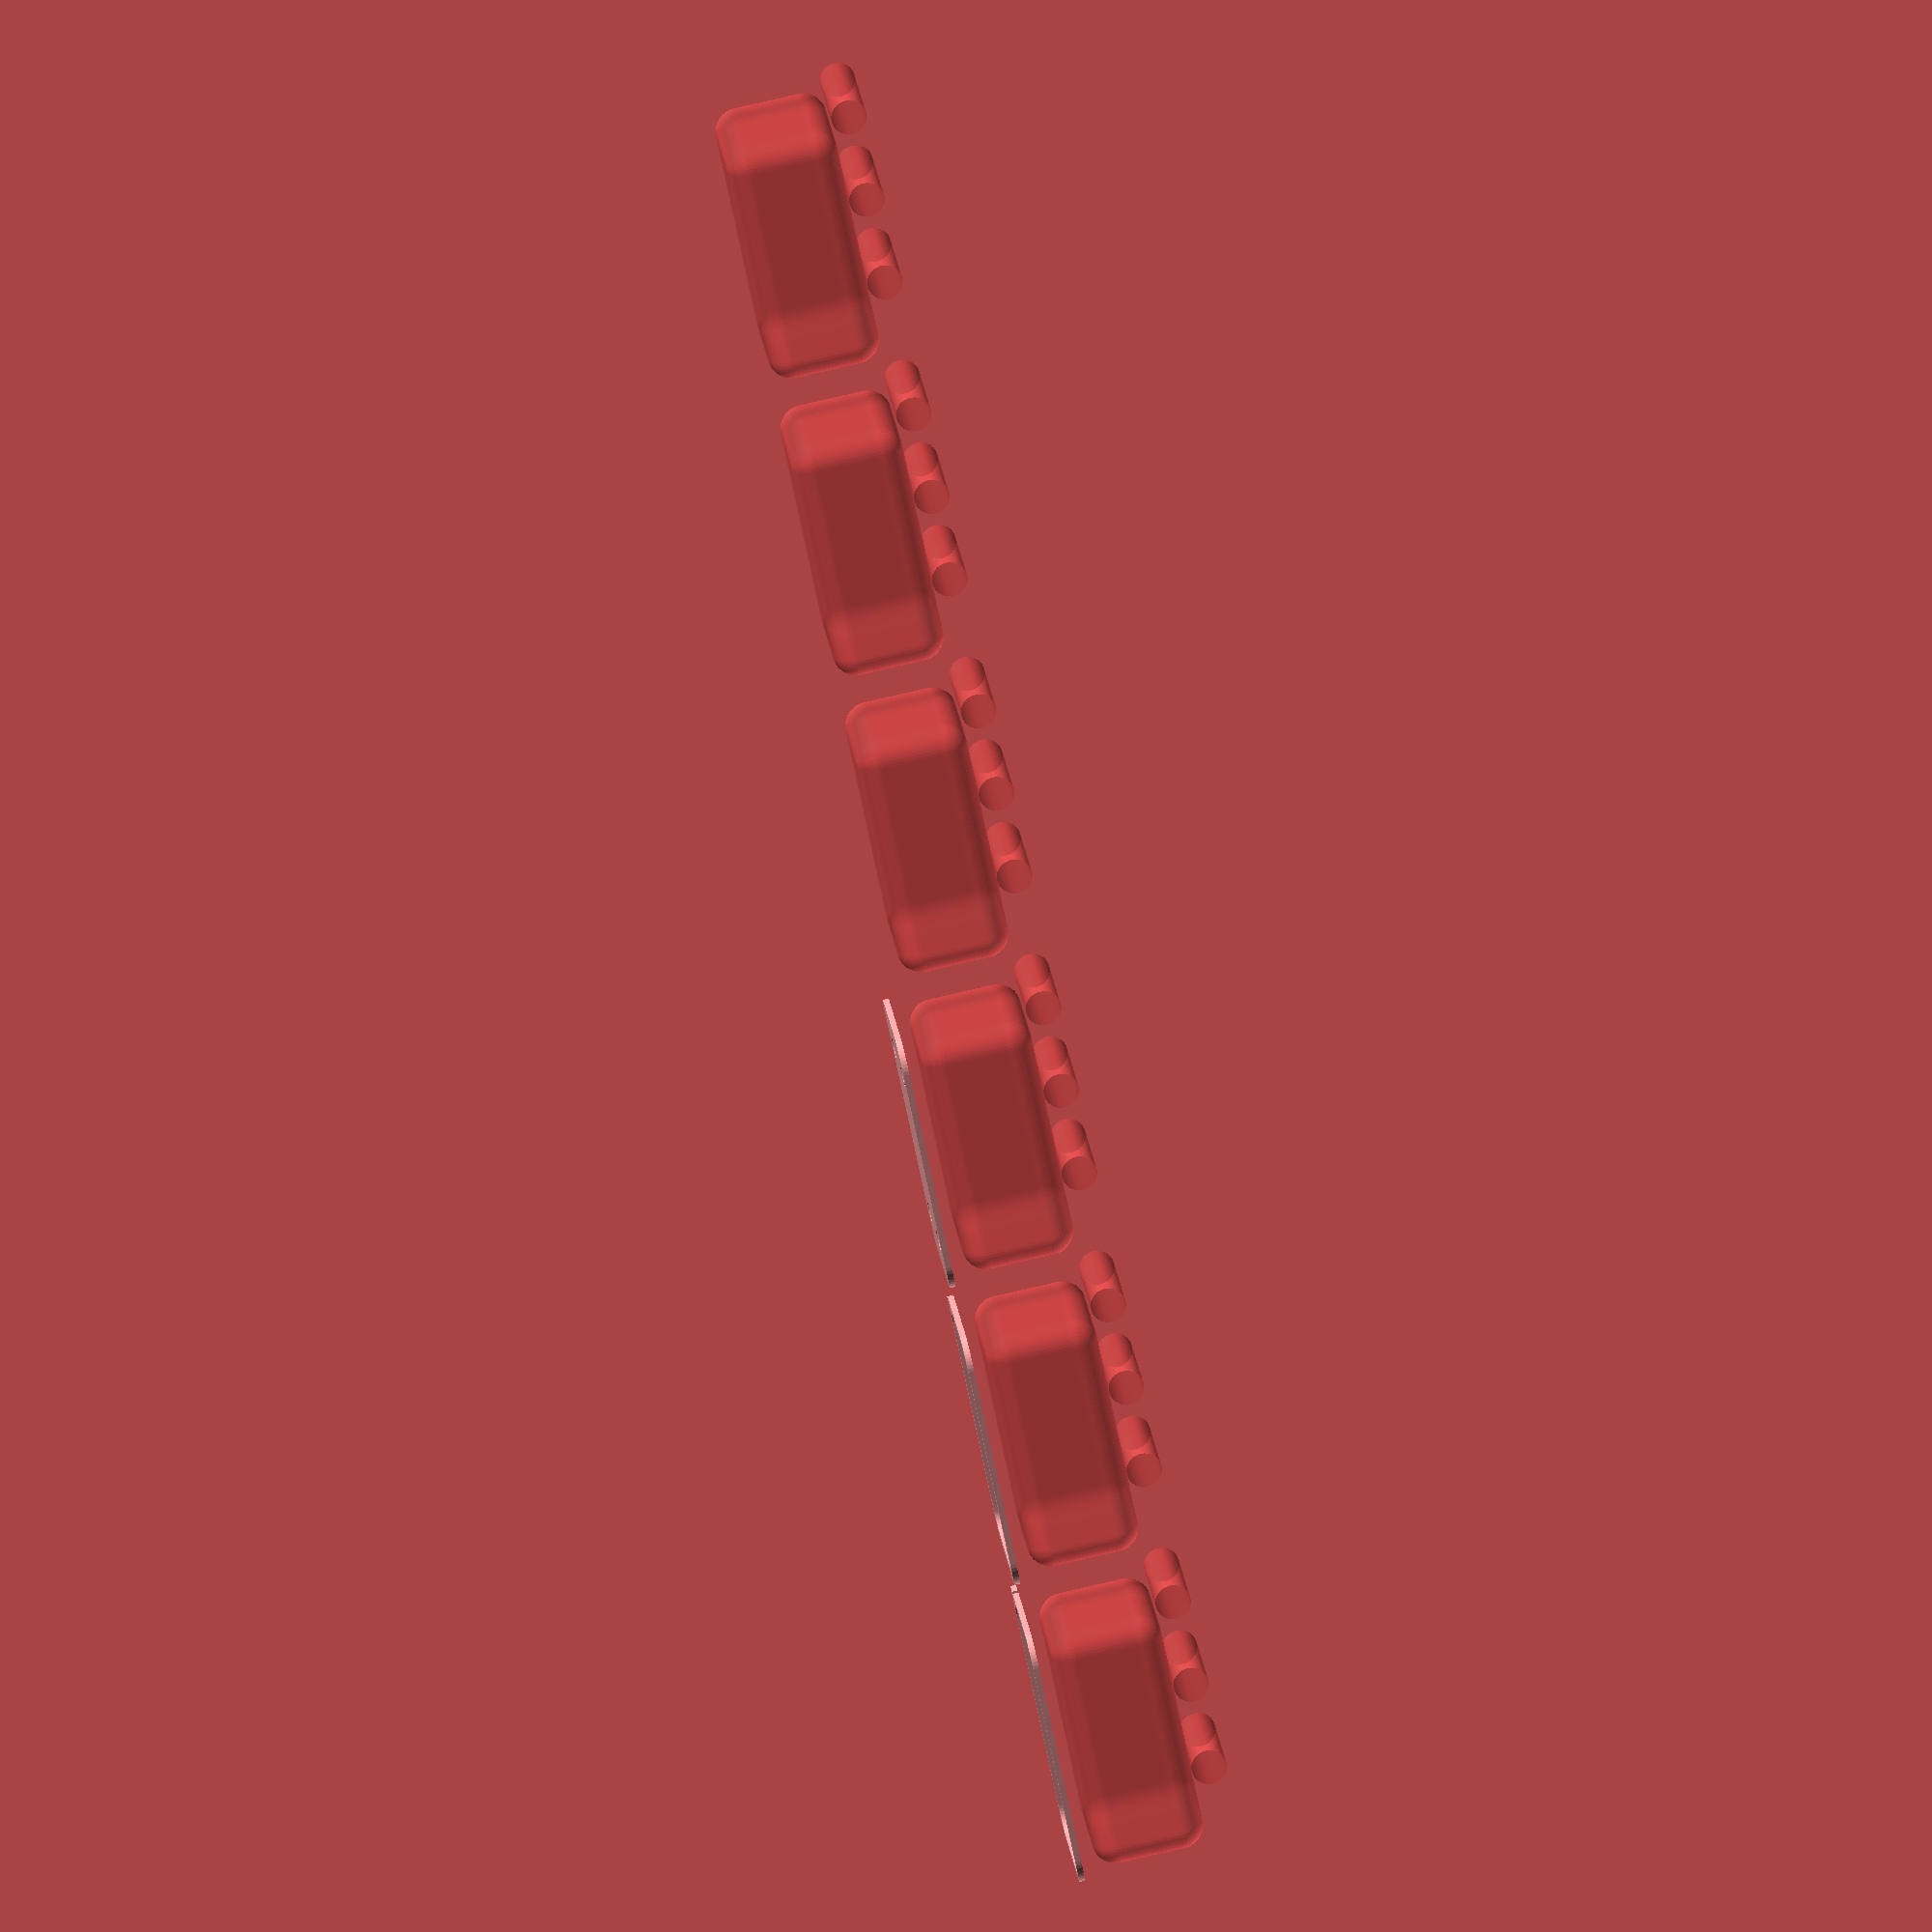
<openscad>
$fn = 50;


union() {
	translate(v = [0, 0, 0]) {
		projection() {
			intersection() {
				translate(v = [-500, -500, -7.5000000000]) {
					cube(size = [1000, 1000, 0.1000000000]);
				}
				difference() {
					union() {
						hull() {
							translate(v = [-10.0000000000, 17.5000000000, 0]) {
								cylinder(h = 18, r = 5);
							}
							translate(v = [10.0000000000, 17.5000000000, 0]) {
								cylinder(h = 18, r = 5);
							}
							translate(v = [-10.0000000000, -17.5000000000, 0]) {
								cylinder(h = 18, r = 5);
							}
							translate(v = [10.0000000000, -17.5000000000, 0]) {
								cylinder(h = 18, r = 5);
							}
						}
						translate(v = [-12.0000000000, 0, 18]) {
							rotate(a = [0, 90, 0]) {
								hull() {
									translate(v = [-10.0000000000, 17.5000000000, 0]) {
										rotate(a = [0, 90, 0]) {
											rotate(a = [0, 90, 0]) {
												cylinder(h = 3, r = 5);
											}
										}
									}
									translate(v = [10.0000000000, 17.5000000000, 0]) {
										rotate(a = [0, 90, 0]) {
											rotate(a = [0, 90, 0]) {
												cylinder(h = 3, r = 5);
											}
										}
									}
									translate(v = [-10.0000000000, -17.5000000000, 0]) {
										rotate(a = [0, 90, 0]) {
											rotate(a = [0, 90, 0]) {
												cylinder(h = 3, r = 5);
											}
										}
									}
									translate(v = [10.0000000000, -17.5000000000, 0]) {
										rotate(a = [0, 90, 0]) {
											rotate(a = [0, 90, 0]) {
												cylinder(h = 3, r = 5);
											}
										}
									}
								}
							}
						}
					}
					union() {
						translate(v = [-7.5000000000, -15.0000000000, 2]) {
							rotate(a = [0, 0, 0]) {
								difference() {
									union() {
										translate(v = [0, 0, -1.7000000000]) {
											cylinder(h = 1.7000000000, r1 = 1.5000000000, r2 = 2.4000000000);
										}
										cylinder(h = 250, r = 2.4000000000);
										translate(v = [0, 0, -6.0000000000]) {
											cylinder(h = 6, r = 1.5000000000);
										}
										translate(v = [0, 0, -6.0000000000]) {
											cylinder(h = 6, r = 1.8000000000);
										}
										translate(v = [0, 0, -6.0000000000]) {
											cylinder(h = 6, r = 1.5000000000);
										}
									}
									union();
								}
							}
						}
						translate(v = [7.5000000000, -15.0000000000, 2]) {
							rotate(a = [0, 0, 0]) {
								difference() {
									union() {
										translate(v = [0, 0, -1.7000000000]) {
											cylinder(h = 1.7000000000, r1 = 1.5000000000, r2 = 2.4000000000);
										}
										cylinder(h = 250, r = 2.4000000000);
										translate(v = [0, 0, -6.0000000000]) {
											cylinder(h = 6, r = 1.5000000000);
										}
										translate(v = [0, 0, -6.0000000000]) {
											cylinder(h = 6, r = 1.8000000000);
										}
										translate(v = [0, 0, -6.0000000000]) {
											cylinder(h = 6, r = 1.5000000000);
										}
									}
									union();
								}
							}
						}
						translate(v = [-7.5000000000, 15.0000000000, 2]) {
							rotate(a = [0, 0, 0]) {
								difference() {
									union() {
										translate(v = [0, 0, -1.7000000000]) {
											cylinder(h = 1.7000000000, r1 = 1.5000000000, r2 = 2.4000000000);
										}
										cylinder(h = 250, r = 2.4000000000);
										translate(v = [0, 0, -6.0000000000]) {
											cylinder(h = 6, r = 1.5000000000);
										}
										translate(v = [0, 0, -6.0000000000]) {
											cylinder(h = 6, r = 1.8000000000);
										}
										translate(v = [0, 0, -6.0000000000]) {
											cylinder(h = 6, r = 1.5000000000);
										}
									}
									union();
								}
							}
						}
						translate(v = [7.5000000000, 15.0000000000, 2]) {
							rotate(a = [0, 0, 0]) {
								difference() {
									union() {
										translate(v = [0, 0, -1.7000000000]) {
											cylinder(h = 1.7000000000, r1 = 1.5000000000, r2 = 2.4000000000);
										}
										cylinder(h = 250, r = 2.4000000000);
										translate(v = [0, 0, -6.0000000000]) {
											cylinder(h = 6, r = 1.5000000000);
										}
										translate(v = [0, 0, -6.0000000000]) {
											cylinder(h = 6, r = 1.8000000000);
										}
										translate(v = [0, 0, -6.0000000000]) {
											cylinder(h = 6, r = 1.5000000000);
										}
									}
									union();
								}
							}
						}
						translate(v = [0, 0, 3]) {
							#hull() {
								union() {
									translate(v = [-9.5000000000, 17.0000000000, 4]) {
										cylinder(h = 11, r = 4);
									}
									translate(v = [-9.5000000000, 17.0000000000, 4]) {
										sphere(r = 4);
									}
									translate(v = [-9.5000000000, 17.0000000000, 15]) {
										sphere(r = 4);
									}
								}
								union() {
									translate(v = [9.5000000000, 17.0000000000, 4]) {
										cylinder(h = 11, r = 4);
									}
									translate(v = [9.5000000000, 17.0000000000, 4]) {
										sphere(r = 4);
									}
									translate(v = [9.5000000000, 17.0000000000, 15]) {
										sphere(r = 4);
									}
								}
								union() {
									translate(v = [-9.5000000000, -17.0000000000, 4]) {
										cylinder(h = 11, r = 4);
									}
									translate(v = [-9.5000000000, -17.0000000000, 4]) {
										sphere(r = 4);
									}
									translate(v = [-9.5000000000, -17.0000000000, 15]) {
										sphere(r = 4);
									}
								}
								union() {
									translate(v = [9.5000000000, -17.0000000000, 4]) {
										cylinder(h = 11, r = 4);
									}
									translate(v = [9.5000000000, -17.0000000000, 4]) {
										sphere(r = 4);
									}
									translate(v = [9.5000000000, -17.0000000000, 15]) {
										sphere(r = 4);
									}
								}
							}
						}
						#translate(v = [-30.0000000000, -15.0000000000, 25.5000000000]) {
							rotate(a = [0, 90, 0]) {
								cylinder(h = 20, r = 3.0000000000);
							}
						}
						#translate(v = [-30.0000000000, 0.0000000000, 25.5000000000]) {
							rotate(a = [0, 90, 0]) {
								cylinder(h = 20, r = 3.0000000000);
							}
						}
						#translate(v = [-30.0000000000, 15.0000000000, 25.5000000000]) {
							rotate(a = [0, 90, 0]) {
								cylinder(h = 20, r = 3.0000000000);
							}
						}
					}
				}
			}
		}
	}
	translate(v = [0, 54, 0]) {
		projection() {
			intersection() {
				translate(v = [-500, -500, -4.5000000000]) {
					cube(size = [1000, 1000, 0.1000000000]);
				}
				difference() {
					union() {
						hull() {
							translate(v = [-10.0000000000, 17.5000000000, 0]) {
								cylinder(h = 18, r = 5);
							}
							translate(v = [10.0000000000, 17.5000000000, 0]) {
								cylinder(h = 18, r = 5);
							}
							translate(v = [-10.0000000000, -17.5000000000, 0]) {
								cylinder(h = 18, r = 5);
							}
							translate(v = [10.0000000000, -17.5000000000, 0]) {
								cylinder(h = 18, r = 5);
							}
						}
						translate(v = [-12.0000000000, 0, 18]) {
							rotate(a = [0, 90, 0]) {
								hull() {
									translate(v = [-10.0000000000, 17.5000000000, 0]) {
										rotate(a = [0, 90, 0]) {
											rotate(a = [0, 90, 0]) {
												cylinder(h = 3, r = 5);
											}
										}
									}
									translate(v = [10.0000000000, 17.5000000000, 0]) {
										rotate(a = [0, 90, 0]) {
											rotate(a = [0, 90, 0]) {
												cylinder(h = 3, r = 5);
											}
										}
									}
									translate(v = [-10.0000000000, -17.5000000000, 0]) {
										rotate(a = [0, 90, 0]) {
											rotate(a = [0, 90, 0]) {
												cylinder(h = 3, r = 5);
											}
										}
									}
									translate(v = [10.0000000000, -17.5000000000, 0]) {
										rotate(a = [0, 90, 0]) {
											rotate(a = [0, 90, 0]) {
												cylinder(h = 3, r = 5);
											}
										}
									}
								}
							}
						}
					}
					union() {
						translate(v = [-7.5000000000, -15.0000000000, 2]) {
							rotate(a = [0, 0, 0]) {
								difference() {
									union() {
										translate(v = [0, 0, -1.7000000000]) {
											cylinder(h = 1.7000000000, r1 = 1.5000000000, r2 = 2.4000000000);
										}
										cylinder(h = 250, r = 2.4000000000);
										translate(v = [0, 0, -6.0000000000]) {
											cylinder(h = 6, r = 1.5000000000);
										}
										translate(v = [0, 0, -6.0000000000]) {
											cylinder(h = 6, r = 1.8000000000);
										}
										translate(v = [0, 0, -6.0000000000]) {
											cylinder(h = 6, r = 1.5000000000);
										}
									}
									union();
								}
							}
						}
						translate(v = [7.5000000000, -15.0000000000, 2]) {
							rotate(a = [0, 0, 0]) {
								difference() {
									union() {
										translate(v = [0, 0, -1.7000000000]) {
											cylinder(h = 1.7000000000, r1 = 1.5000000000, r2 = 2.4000000000);
										}
										cylinder(h = 250, r = 2.4000000000);
										translate(v = [0, 0, -6.0000000000]) {
											cylinder(h = 6, r = 1.5000000000);
										}
										translate(v = [0, 0, -6.0000000000]) {
											cylinder(h = 6, r = 1.8000000000);
										}
										translate(v = [0, 0, -6.0000000000]) {
											cylinder(h = 6, r = 1.5000000000);
										}
									}
									union();
								}
							}
						}
						translate(v = [-7.5000000000, 15.0000000000, 2]) {
							rotate(a = [0, 0, 0]) {
								difference() {
									union() {
										translate(v = [0, 0, -1.7000000000]) {
											cylinder(h = 1.7000000000, r1 = 1.5000000000, r2 = 2.4000000000);
										}
										cylinder(h = 250, r = 2.4000000000);
										translate(v = [0, 0, -6.0000000000]) {
											cylinder(h = 6, r = 1.5000000000);
										}
										translate(v = [0, 0, -6.0000000000]) {
											cylinder(h = 6, r = 1.8000000000);
										}
										translate(v = [0, 0, -6.0000000000]) {
											cylinder(h = 6, r = 1.5000000000);
										}
									}
									union();
								}
							}
						}
						translate(v = [7.5000000000, 15.0000000000, 2]) {
							rotate(a = [0, 0, 0]) {
								difference() {
									union() {
										translate(v = [0, 0, -1.7000000000]) {
											cylinder(h = 1.7000000000, r1 = 1.5000000000, r2 = 2.4000000000);
										}
										cylinder(h = 250, r = 2.4000000000);
										translate(v = [0, 0, -6.0000000000]) {
											cylinder(h = 6, r = 1.5000000000);
										}
										translate(v = [0, 0, -6.0000000000]) {
											cylinder(h = 6, r = 1.8000000000);
										}
										translate(v = [0, 0, -6.0000000000]) {
											cylinder(h = 6, r = 1.5000000000);
										}
									}
									union();
								}
							}
						}
						translate(v = [0, 0, 3]) {
							#hull() {
								union() {
									translate(v = [-9.5000000000, 17.0000000000, 4]) {
										cylinder(h = 11, r = 4);
									}
									translate(v = [-9.5000000000, 17.0000000000, 4]) {
										sphere(r = 4);
									}
									translate(v = [-9.5000000000, 17.0000000000, 15]) {
										sphere(r = 4);
									}
								}
								union() {
									translate(v = [9.5000000000, 17.0000000000, 4]) {
										cylinder(h = 11, r = 4);
									}
									translate(v = [9.5000000000, 17.0000000000, 4]) {
										sphere(r = 4);
									}
									translate(v = [9.5000000000, 17.0000000000, 15]) {
										sphere(r = 4);
									}
								}
								union() {
									translate(v = [-9.5000000000, -17.0000000000, 4]) {
										cylinder(h = 11, r = 4);
									}
									translate(v = [-9.5000000000, -17.0000000000, 4]) {
										sphere(r = 4);
									}
									translate(v = [-9.5000000000, -17.0000000000, 15]) {
										sphere(r = 4);
									}
								}
								union() {
									translate(v = [9.5000000000, -17.0000000000, 4]) {
										cylinder(h = 11, r = 4);
									}
									translate(v = [9.5000000000, -17.0000000000, 4]) {
										sphere(r = 4);
									}
									translate(v = [9.5000000000, -17.0000000000, 15]) {
										sphere(r = 4);
									}
								}
							}
						}
						#translate(v = [-30.0000000000, -15.0000000000, 25.5000000000]) {
							rotate(a = [0, 90, 0]) {
								cylinder(h = 20, r = 3.0000000000);
							}
						}
						#translate(v = [-30.0000000000, 0.0000000000, 25.5000000000]) {
							rotate(a = [0, 90, 0]) {
								cylinder(h = 20, r = 3.0000000000);
							}
						}
						#translate(v = [-30.0000000000, 15.0000000000, 25.5000000000]) {
							rotate(a = [0, 90, 0]) {
								cylinder(h = 20, r = 3.0000000000);
							}
						}
					}
				}
			}
		}
	}
	translate(v = [0, 108, 0]) {
		projection() {
			intersection() {
				translate(v = [-500, -500, -1.5000000000]) {
					cube(size = [1000, 1000, 0.1000000000]);
				}
				difference() {
					union() {
						hull() {
							translate(v = [-10.0000000000, 17.5000000000, 0]) {
								cylinder(h = 18, r = 5);
							}
							translate(v = [10.0000000000, 17.5000000000, 0]) {
								cylinder(h = 18, r = 5);
							}
							translate(v = [-10.0000000000, -17.5000000000, 0]) {
								cylinder(h = 18, r = 5);
							}
							translate(v = [10.0000000000, -17.5000000000, 0]) {
								cylinder(h = 18, r = 5);
							}
						}
						translate(v = [-12.0000000000, 0, 18]) {
							rotate(a = [0, 90, 0]) {
								hull() {
									translate(v = [-10.0000000000, 17.5000000000, 0]) {
										rotate(a = [0, 90, 0]) {
											rotate(a = [0, 90, 0]) {
												cylinder(h = 3, r = 5);
											}
										}
									}
									translate(v = [10.0000000000, 17.5000000000, 0]) {
										rotate(a = [0, 90, 0]) {
											rotate(a = [0, 90, 0]) {
												cylinder(h = 3, r = 5);
											}
										}
									}
									translate(v = [-10.0000000000, -17.5000000000, 0]) {
										rotate(a = [0, 90, 0]) {
											rotate(a = [0, 90, 0]) {
												cylinder(h = 3, r = 5);
											}
										}
									}
									translate(v = [10.0000000000, -17.5000000000, 0]) {
										rotate(a = [0, 90, 0]) {
											rotate(a = [0, 90, 0]) {
												cylinder(h = 3, r = 5);
											}
										}
									}
								}
							}
						}
					}
					union() {
						translate(v = [-7.5000000000, -15.0000000000, 2]) {
							rotate(a = [0, 0, 0]) {
								difference() {
									union() {
										translate(v = [0, 0, -1.7000000000]) {
											cylinder(h = 1.7000000000, r1 = 1.5000000000, r2 = 2.4000000000);
										}
										cylinder(h = 250, r = 2.4000000000);
										translate(v = [0, 0, -6.0000000000]) {
											cylinder(h = 6, r = 1.5000000000);
										}
										translate(v = [0, 0, -6.0000000000]) {
											cylinder(h = 6, r = 1.8000000000);
										}
										translate(v = [0, 0, -6.0000000000]) {
											cylinder(h = 6, r = 1.5000000000);
										}
									}
									union();
								}
							}
						}
						translate(v = [7.5000000000, -15.0000000000, 2]) {
							rotate(a = [0, 0, 0]) {
								difference() {
									union() {
										translate(v = [0, 0, -1.7000000000]) {
											cylinder(h = 1.7000000000, r1 = 1.5000000000, r2 = 2.4000000000);
										}
										cylinder(h = 250, r = 2.4000000000);
										translate(v = [0, 0, -6.0000000000]) {
											cylinder(h = 6, r = 1.5000000000);
										}
										translate(v = [0, 0, -6.0000000000]) {
											cylinder(h = 6, r = 1.8000000000);
										}
										translate(v = [0, 0, -6.0000000000]) {
											cylinder(h = 6, r = 1.5000000000);
										}
									}
									union();
								}
							}
						}
						translate(v = [-7.5000000000, 15.0000000000, 2]) {
							rotate(a = [0, 0, 0]) {
								difference() {
									union() {
										translate(v = [0, 0, -1.7000000000]) {
											cylinder(h = 1.7000000000, r1 = 1.5000000000, r2 = 2.4000000000);
										}
										cylinder(h = 250, r = 2.4000000000);
										translate(v = [0, 0, -6.0000000000]) {
											cylinder(h = 6, r = 1.5000000000);
										}
										translate(v = [0, 0, -6.0000000000]) {
											cylinder(h = 6, r = 1.8000000000);
										}
										translate(v = [0, 0, -6.0000000000]) {
											cylinder(h = 6, r = 1.5000000000);
										}
									}
									union();
								}
							}
						}
						translate(v = [7.5000000000, 15.0000000000, 2]) {
							rotate(a = [0, 0, 0]) {
								difference() {
									union() {
										translate(v = [0, 0, -1.7000000000]) {
											cylinder(h = 1.7000000000, r1 = 1.5000000000, r2 = 2.4000000000);
										}
										cylinder(h = 250, r = 2.4000000000);
										translate(v = [0, 0, -6.0000000000]) {
											cylinder(h = 6, r = 1.5000000000);
										}
										translate(v = [0, 0, -6.0000000000]) {
											cylinder(h = 6, r = 1.8000000000);
										}
										translate(v = [0, 0, -6.0000000000]) {
											cylinder(h = 6, r = 1.5000000000);
										}
									}
									union();
								}
							}
						}
						translate(v = [0, 0, 3]) {
							#hull() {
								union() {
									translate(v = [-9.5000000000, 17.0000000000, 4]) {
										cylinder(h = 11, r = 4);
									}
									translate(v = [-9.5000000000, 17.0000000000, 4]) {
										sphere(r = 4);
									}
									translate(v = [-9.5000000000, 17.0000000000, 15]) {
										sphere(r = 4);
									}
								}
								union() {
									translate(v = [9.5000000000, 17.0000000000, 4]) {
										cylinder(h = 11, r = 4);
									}
									translate(v = [9.5000000000, 17.0000000000, 4]) {
										sphere(r = 4);
									}
									translate(v = [9.5000000000, 17.0000000000, 15]) {
										sphere(r = 4);
									}
								}
								union() {
									translate(v = [-9.5000000000, -17.0000000000, 4]) {
										cylinder(h = 11, r = 4);
									}
									translate(v = [-9.5000000000, -17.0000000000, 4]) {
										sphere(r = 4);
									}
									translate(v = [-9.5000000000, -17.0000000000, 15]) {
										sphere(r = 4);
									}
								}
								union() {
									translate(v = [9.5000000000, -17.0000000000, 4]) {
										cylinder(h = 11, r = 4);
									}
									translate(v = [9.5000000000, -17.0000000000, 4]) {
										sphere(r = 4);
									}
									translate(v = [9.5000000000, -17.0000000000, 15]) {
										sphere(r = 4);
									}
								}
							}
						}
						#translate(v = [-30.0000000000, -15.0000000000, 25.5000000000]) {
							rotate(a = [0, 90, 0]) {
								cylinder(h = 20, r = 3.0000000000);
							}
						}
						#translate(v = [-30.0000000000, 0.0000000000, 25.5000000000]) {
							rotate(a = [0, 90, 0]) {
								cylinder(h = 20, r = 3.0000000000);
							}
						}
						#translate(v = [-30.0000000000, 15.0000000000, 25.5000000000]) {
							rotate(a = [0, 90, 0]) {
								cylinder(h = 20, r = 3.0000000000);
							}
						}
					}
				}
			}
		}
	}
	translate(v = [0, 162, 0]) {
		projection() {
			intersection() {
				translate(v = [-500, -500, 1.5000000000]) {
					cube(size = [1000, 1000, 0.1000000000]);
				}
				difference() {
					union() {
						hull() {
							translate(v = [-10.0000000000, 17.5000000000, 0]) {
								cylinder(h = 18, r = 5);
							}
							translate(v = [10.0000000000, 17.5000000000, 0]) {
								cylinder(h = 18, r = 5);
							}
							translate(v = [-10.0000000000, -17.5000000000, 0]) {
								cylinder(h = 18, r = 5);
							}
							translate(v = [10.0000000000, -17.5000000000, 0]) {
								cylinder(h = 18, r = 5);
							}
						}
						translate(v = [-12.0000000000, 0, 18]) {
							rotate(a = [0, 90, 0]) {
								hull() {
									translate(v = [-10.0000000000, 17.5000000000, 0]) {
										rotate(a = [0, 90, 0]) {
											rotate(a = [0, 90, 0]) {
												cylinder(h = 3, r = 5);
											}
										}
									}
									translate(v = [10.0000000000, 17.5000000000, 0]) {
										rotate(a = [0, 90, 0]) {
											rotate(a = [0, 90, 0]) {
												cylinder(h = 3, r = 5);
											}
										}
									}
									translate(v = [-10.0000000000, -17.5000000000, 0]) {
										rotate(a = [0, 90, 0]) {
											rotate(a = [0, 90, 0]) {
												cylinder(h = 3, r = 5);
											}
										}
									}
									translate(v = [10.0000000000, -17.5000000000, 0]) {
										rotate(a = [0, 90, 0]) {
											rotate(a = [0, 90, 0]) {
												cylinder(h = 3, r = 5);
											}
										}
									}
								}
							}
						}
					}
					union() {
						translate(v = [-7.5000000000, -15.0000000000, 2]) {
							rotate(a = [0, 0, 0]) {
								difference() {
									union() {
										translate(v = [0, 0, -1.7000000000]) {
											cylinder(h = 1.7000000000, r1 = 1.5000000000, r2 = 2.4000000000);
										}
										cylinder(h = 250, r = 2.4000000000);
										translate(v = [0, 0, -6.0000000000]) {
											cylinder(h = 6, r = 1.5000000000);
										}
										translate(v = [0, 0, -6.0000000000]) {
											cylinder(h = 6, r = 1.8000000000);
										}
										translate(v = [0, 0, -6.0000000000]) {
											cylinder(h = 6, r = 1.5000000000);
										}
									}
									union();
								}
							}
						}
						translate(v = [7.5000000000, -15.0000000000, 2]) {
							rotate(a = [0, 0, 0]) {
								difference() {
									union() {
										translate(v = [0, 0, -1.7000000000]) {
											cylinder(h = 1.7000000000, r1 = 1.5000000000, r2 = 2.4000000000);
										}
										cylinder(h = 250, r = 2.4000000000);
										translate(v = [0, 0, -6.0000000000]) {
											cylinder(h = 6, r = 1.5000000000);
										}
										translate(v = [0, 0, -6.0000000000]) {
											cylinder(h = 6, r = 1.8000000000);
										}
										translate(v = [0, 0, -6.0000000000]) {
											cylinder(h = 6, r = 1.5000000000);
										}
									}
									union();
								}
							}
						}
						translate(v = [-7.5000000000, 15.0000000000, 2]) {
							rotate(a = [0, 0, 0]) {
								difference() {
									union() {
										translate(v = [0, 0, -1.7000000000]) {
											cylinder(h = 1.7000000000, r1 = 1.5000000000, r2 = 2.4000000000);
										}
										cylinder(h = 250, r = 2.4000000000);
										translate(v = [0, 0, -6.0000000000]) {
											cylinder(h = 6, r = 1.5000000000);
										}
										translate(v = [0, 0, -6.0000000000]) {
											cylinder(h = 6, r = 1.8000000000);
										}
										translate(v = [0, 0, -6.0000000000]) {
											cylinder(h = 6, r = 1.5000000000);
										}
									}
									union();
								}
							}
						}
						translate(v = [7.5000000000, 15.0000000000, 2]) {
							rotate(a = [0, 0, 0]) {
								difference() {
									union() {
										translate(v = [0, 0, -1.7000000000]) {
											cylinder(h = 1.7000000000, r1 = 1.5000000000, r2 = 2.4000000000);
										}
										cylinder(h = 250, r = 2.4000000000);
										translate(v = [0, 0, -6.0000000000]) {
											cylinder(h = 6, r = 1.5000000000);
										}
										translate(v = [0, 0, -6.0000000000]) {
											cylinder(h = 6, r = 1.8000000000);
										}
										translate(v = [0, 0, -6.0000000000]) {
											cylinder(h = 6, r = 1.5000000000);
										}
									}
									union();
								}
							}
						}
						translate(v = [0, 0, 3]) {
							#hull() {
								union() {
									translate(v = [-9.5000000000, 17.0000000000, 4]) {
										cylinder(h = 11, r = 4);
									}
									translate(v = [-9.5000000000, 17.0000000000, 4]) {
										sphere(r = 4);
									}
									translate(v = [-9.5000000000, 17.0000000000, 15]) {
										sphere(r = 4);
									}
								}
								union() {
									translate(v = [9.5000000000, 17.0000000000, 4]) {
										cylinder(h = 11, r = 4);
									}
									translate(v = [9.5000000000, 17.0000000000, 4]) {
										sphere(r = 4);
									}
									translate(v = [9.5000000000, 17.0000000000, 15]) {
										sphere(r = 4);
									}
								}
								union() {
									translate(v = [-9.5000000000, -17.0000000000, 4]) {
										cylinder(h = 11, r = 4);
									}
									translate(v = [-9.5000000000, -17.0000000000, 4]) {
										sphere(r = 4);
									}
									translate(v = [-9.5000000000, -17.0000000000, 15]) {
										sphere(r = 4);
									}
								}
								union() {
									translate(v = [9.5000000000, -17.0000000000, 4]) {
										cylinder(h = 11, r = 4);
									}
									translate(v = [9.5000000000, -17.0000000000, 4]) {
										sphere(r = 4);
									}
									translate(v = [9.5000000000, -17.0000000000, 15]) {
										sphere(r = 4);
									}
								}
							}
						}
						#translate(v = [-30.0000000000, -15.0000000000, 25.5000000000]) {
							rotate(a = [0, 90, 0]) {
								cylinder(h = 20, r = 3.0000000000);
							}
						}
						#translate(v = [-30.0000000000, 0.0000000000, 25.5000000000]) {
							rotate(a = [0, 90, 0]) {
								cylinder(h = 20, r = 3.0000000000);
							}
						}
						#translate(v = [-30.0000000000, 15.0000000000, 25.5000000000]) {
							rotate(a = [0, 90, 0]) {
								cylinder(h = 20, r = 3.0000000000);
							}
						}
					}
				}
			}
		}
	}
	translate(v = [0, 216, 0]) {
		projection() {
			intersection() {
				translate(v = [-500, -500, 4.5000000000]) {
					cube(size = [1000, 1000, 0.1000000000]);
				}
				difference() {
					union() {
						hull() {
							translate(v = [-10.0000000000, 17.5000000000, 0]) {
								cylinder(h = 18, r = 5);
							}
							translate(v = [10.0000000000, 17.5000000000, 0]) {
								cylinder(h = 18, r = 5);
							}
							translate(v = [-10.0000000000, -17.5000000000, 0]) {
								cylinder(h = 18, r = 5);
							}
							translate(v = [10.0000000000, -17.5000000000, 0]) {
								cylinder(h = 18, r = 5);
							}
						}
						translate(v = [-12.0000000000, 0, 18]) {
							rotate(a = [0, 90, 0]) {
								hull() {
									translate(v = [-10.0000000000, 17.5000000000, 0]) {
										rotate(a = [0, 90, 0]) {
											rotate(a = [0, 90, 0]) {
												cylinder(h = 3, r = 5);
											}
										}
									}
									translate(v = [10.0000000000, 17.5000000000, 0]) {
										rotate(a = [0, 90, 0]) {
											rotate(a = [0, 90, 0]) {
												cylinder(h = 3, r = 5);
											}
										}
									}
									translate(v = [-10.0000000000, -17.5000000000, 0]) {
										rotate(a = [0, 90, 0]) {
											rotate(a = [0, 90, 0]) {
												cylinder(h = 3, r = 5);
											}
										}
									}
									translate(v = [10.0000000000, -17.5000000000, 0]) {
										rotate(a = [0, 90, 0]) {
											rotate(a = [0, 90, 0]) {
												cylinder(h = 3, r = 5);
											}
										}
									}
								}
							}
						}
					}
					union() {
						translate(v = [-7.5000000000, -15.0000000000, 2]) {
							rotate(a = [0, 0, 0]) {
								difference() {
									union() {
										translate(v = [0, 0, -1.7000000000]) {
											cylinder(h = 1.7000000000, r1 = 1.5000000000, r2 = 2.4000000000);
										}
										cylinder(h = 250, r = 2.4000000000);
										translate(v = [0, 0, -6.0000000000]) {
											cylinder(h = 6, r = 1.5000000000);
										}
										translate(v = [0, 0, -6.0000000000]) {
											cylinder(h = 6, r = 1.8000000000);
										}
										translate(v = [0, 0, -6.0000000000]) {
											cylinder(h = 6, r = 1.5000000000);
										}
									}
									union();
								}
							}
						}
						translate(v = [7.5000000000, -15.0000000000, 2]) {
							rotate(a = [0, 0, 0]) {
								difference() {
									union() {
										translate(v = [0, 0, -1.7000000000]) {
											cylinder(h = 1.7000000000, r1 = 1.5000000000, r2 = 2.4000000000);
										}
										cylinder(h = 250, r = 2.4000000000);
										translate(v = [0, 0, -6.0000000000]) {
											cylinder(h = 6, r = 1.5000000000);
										}
										translate(v = [0, 0, -6.0000000000]) {
											cylinder(h = 6, r = 1.8000000000);
										}
										translate(v = [0, 0, -6.0000000000]) {
											cylinder(h = 6, r = 1.5000000000);
										}
									}
									union();
								}
							}
						}
						translate(v = [-7.5000000000, 15.0000000000, 2]) {
							rotate(a = [0, 0, 0]) {
								difference() {
									union() {
										translate(v = [0, 0, -1.7000000000]) {
											cylinder(h = 1.7000000000, r1 = 1.5000000000, r2 = 2.4000000000);
										}
										cylinder(h = 250, r = 2.4000000000);
										translate(v = [0, 0, -6.0000000000]) {
											cylinder(h = 6, r = 1.5000000000);
										}
										translate(v = [0, 0, -6.0000000000]) {
											cylinder(h = 6, r = 1.8000000000);
										}
										translate(v = [0, 0, -6.0000000000]) {
											cylinder(h = 6, r = 1.5000000000);
										}
									}
									union();
								}
							}
						}
						translate(v = [7.5000000000, 15.0000000000, 2]) {
							rotate(a = [0, 0, 0]) {
								difference() {
									union() {
										translate(v = [0, 0, -1.7000000000]) {
											cylinder(h = 1.7000000000, r1 = 1.5000000000, r2 = 2.4000000000);
										}
										cylinder(h = 250, r = 2.4000000000);
										translate(v = [0, 0, -6.0000000000]) {
											cylinder(h = 6, r = 1.5000000000);
										}
										translate(v = [0, 0, -6.0000000000]) {
											cylinder(h = 6, r = 1.8000000000);
										}
										translate(v = [0, 0, -6.0000000000]) {
											cylinder(h = 6, r = 1.5000000000);
										}
									}
									union();
								}
							}
						}
						translate(v = [0, 0, 3]) {
							#hull() {
								union() {
									translate(v = [-9.5000000000, 17.0000000000, 4]) {
										cylinder(h = 11, r = 4);
									}
									translate(v = [-9.5000000000, 17.0000000000, 4]) {
										sphere(r = 4);
									}
									translate(v = [-9.5000000000, 17.0000000000, 15]) {
										sphere(r = 4);
									}
								}
								union() {
									translate(v = [9.5000000000, 17.0000000000, 4]) {
										cylinder(h = 11, r = 4);
									}
									translate(v = [9.5000000000, 17.0000000000, 4]) {
										sphere(r = 4);
									}
									translate(v = [9.5000000000, 17.0000000000, 15]) {
										sphere(r = 4);
									}
								}
								union() {
									translate(v = [-9.5000000000, -17.0000000000, 4]) {
										cylinder(h = 11, r = 4);
									}
									translate(v = [-9.5000000000, -17.0000000000, 4]) {
										sphere(r = 4);
									}
									translate(v = [-9.5000000000, -17.0000000000, 15]) {
										sphere(r = 4);
									}
								}
								union() {
									translate(v = [9.5000000000, -17.0000000000, 4]) {
										cylinder(h = 11, r = 4);
									}
									translate(v = [9.5000000000, -17.0000000000, 4]) {
										sphere(r = 4);
									}
									translate(v = [9.5000000000, -17.0000000000, 15]) {
										sphere(r = 4);
									}
								}
							}
						}
						#translate(v = [-30.0000000000, -15.0000000000, 25.5000000000]) {
							rotate(a = [0, 90, 0]) {
								cylinder(h = 20, r = 3.0000000000);
							}
						}
						#translate(v = [-30.0000000000, 0.0000000000, 25.5000000000]) {
							rotate(a = [0, 90, 0]) {
								cylinder(h = 20, r = 3.0000000000);
							}
						}
						#translate(v = [-30.0000000000, 15.0000000000, 25.5000000000]) {
							rotate(a = [0, 90, 0]) {
								cylinder(h = 20, r = 3.0000000000);
							}
						}
					}
				}
			}
		}
	}
	translate(v = [0, 270, 0]) {
		projection() {
			intersection() {
				translate(v = [-500, -500, 7.5000000000]) {
					cube(size = [1000, 1000, 0.1000000000]);
				}
				difference() {
					union() {
						hull() {
							translate(v = [-10.0000000000, 17.5000000000, 0]) {
								cylinder(h = 18, r = 5);
							}
							translate(v = [10.0000000000, 17.5000000000, 0]) {
								cylinder(h = 18, r = 5);
							}
							translate(v = [-10.0000000000, -17.5000000000, 0]) {
								cylinder(h = 18, r = 5);
							}
							translate(v = [10.0000000000, -17.5000000000, 0]) {
								cylinder(h = 18, r = 5);
							}
						}
						translate(v = [-12.0000000000, 0, 18]) {
							rotate(a = [0, 90, 0]) {
								hull() {
									translate(v = [-10.0000000000, 17.5000000000, 0]) {
										rotate(a = [0, 90, 0]) {
											rotate(a = [0, 90, 0]) {
												cylinder(h = 3, r = 5);
											}
										}
									}
									translate(v = [10.0000000000, 17.5000000000, 0]) {
										rotate(a = [0, 90, 0]) {
											rotate(a = [0, 90, 0]) {
												cylinder(h = 3, r = 5);
											}
										}
									}
									translate(v = [-10.0000000000, -17.5000000000, 0]) {
										rotate(a = [0, 90, 0]) {
											rotate(a = [0, 90, 0]) {
												cylinder(h = 3, r = 5);
											}
										}
									}
									translate(v = [10.0000000000, -17.5000000000, 0]) {
										rotate(a = [0, 90, 0]) {
											rotate(a = [0, 90, 0]) {
												cylinder(h = 3, r = 5);
											}
										}
									}
								}
							}
						}
					}
					union() {
						translate(v = [-7.5000000000, -15.0000000000, 2]) {
							rotate(a = [0, 0, 0]) {
								difference() {
									union() {
										translate(v = [0, 0, -1.7000000000]) {
											cylinder(h = 1.7000000000, r1 = 1.5000000000, r2 = 2.4000000000);
										}
										cylinder(h = 250, r = 2.4000000000);
										translate(v = [0, 0, -6.0000000000]) {
											cylinder(h = 6, r = 1.5000000000);
										}
										translate(v = [0, 0, -6.0000000000]) {
											cylinder(h = 6, r = 1.8000000000);
										}
										translate(v = [0, 0, -6.0000000000]) {
											cylinder(h = 6, r = 1.5000000000);
										}
									}
									union();
								}
							}
						}
						translate(v = [7.5000000000, -15.0000000000, 2]) {
							rotate(a = [0, 0, 0]) {
								difference() {
									union() {
										translate(v = [0, 0, -1.7000000000]) {
											cylinder(h = 1.7000000000, r1 = 1.5000000000, r2 = 2.4000000000);
										}
										cylinder(h = 250, r = 2.4000000000);
										translate(v = [0, 0, -6.0000000000]) {
											cylinder(h = 6, r = 1.5000000000);
										}
										translate(v = [0, 0, -6.0000000000]) {
											cylinder(h = 6, r = 1.8000000000);
										}
										translate(v = [0, 0, -6.0000000000]) {
											cylinder(h = 6, r = 1.5000000000);
										}
									}
									union();
								}
							}
						}
						translate(v = [-7.5000000000, 15.0000000000, 2]) {
							rotate(a = [0, 0, 0]) {
								difference() {
									union() {
										translate(v = [0, 0, -1.7000000000]) {
											cylinder(h = 1.7000000000, r1 = 1.5000000000, r2 = 2.4000000000);
										}
										cylinder(h = 250, r = 2.4000000000);
										translate(v = [0, 0, -6.0000000000]) {
											cylinder(h = 6, r = 1.5000000000);
										}
										translate(v = [0, 0, -6.0000000000]) {
											cylinder(h = 6, r = 1.8000000000);
										}
										translate(v = [0, 0, -6.0000000000]) {
											cylinder(h = 6, r = 1.5000000000);
										}
									}
									union();
								}
							}
						}
						translate(v = [7.5000000000, 15.0000000000, 2]) {
							rotate(a = [0, 0, 0]) {
								difference() {
									union() {
										translate(v = [0, 0, -1.7000000000]) {
											cylinder(h = 1.7000000000, r1 = 1.5000000000, r2 = 2.4000000000);
										}
										cylinder(h = 250, r = 2.4000000000);
										translate(v = [0, 0, -6.0000000000]) {
											cylinder(h = 6, r = 1.5000000000);
										}
										translate(v = [0, 0, -6.0000000000]) {
											cylinder(h = 6, r = 1.8000000000);
										}
										translate(v = [0, 0, -6.0000000000]) {
											cylinder(h = 6, r = 1.5000000000);
										}
									}
									union();
								}
							}
						}
						translate(v = [0, 0, 3]) {
							#hull() {
								union() {
									translate(v = [-9.5000000000, 17.0000000000, 4]) {
										cylinder(h = 11, r = 4);
									}
									translate(v = [-9.5000000000, 17.0000000000, 4]) {
										sphere(r = 4);
									}
									translate(v = [-9.5000000000, 17.0000000000, 15]) {
										sphere(r = 4);
									}
								}
								union() {
									translate(v = [9.5000000000, 17.0000000000, 4]) {
										cylinder(h = 11, r = 4);
									}
									translate(v = [9.5000000000, 17.0000000000, 4]) {
										sphere(r = 4);
									}
									translate(v = [9.5000000000, 17.0000000000, 15]) {
										sphere(r = 4);
									}
								}
								union() {
									translate(v = [-9.5000000000, -17.0000000000, 4]) {
										cylinder(h = 11, r = 4);
									}
									translate(v = [-9.5000000000, -17.0000000000, 4]) {
										sphere(r = 4);
									}
									translate(v = [-9.5000000000, -17.0000000000, 15]) {
										sphere(r = 4);
									}
								}
								union() {
									translate(v = [9.5000000000, -17.0000000000, 4]) {
										cylinder(h = 11, r = 4);
									}
									translate(v = [9.5000000000, -17.0000000000, 4]) {
										sphere(r = 4);
									}
									translate(v = [9.5000000000, -17.0000000000, 15]) {
										sphere(r = 4);
									}
								}
							}
						}
						#translate(v = [-30.0000000000, -15.0000000000, 25.5000000000]) {
							rotate(a = [0, 90, 0]) {
								cylinder(h = 20, r = 3.0000000000);
							}
						}
						#translate(v = [-30.0000000000, 0.0000000000, 25.5000000000]) {
							rotate(a = [0, 90, 0]) {
								cylinder(h = 20, r = 3.0000000000);
							}
						}
						#translate(v = [-30.0000000000, 15.0000000000, 25.5000000000]) {
							rotate(a = [0, 90, 0]) {
								cylinder(h = 20, r = 3.0000000000);
							}
						}
					}
				}
			}
		}
	}
}
</openscad>
<views>
elev=276.5 azim=244.5 roll=257.1 proj=o view=wireframe
</views>
